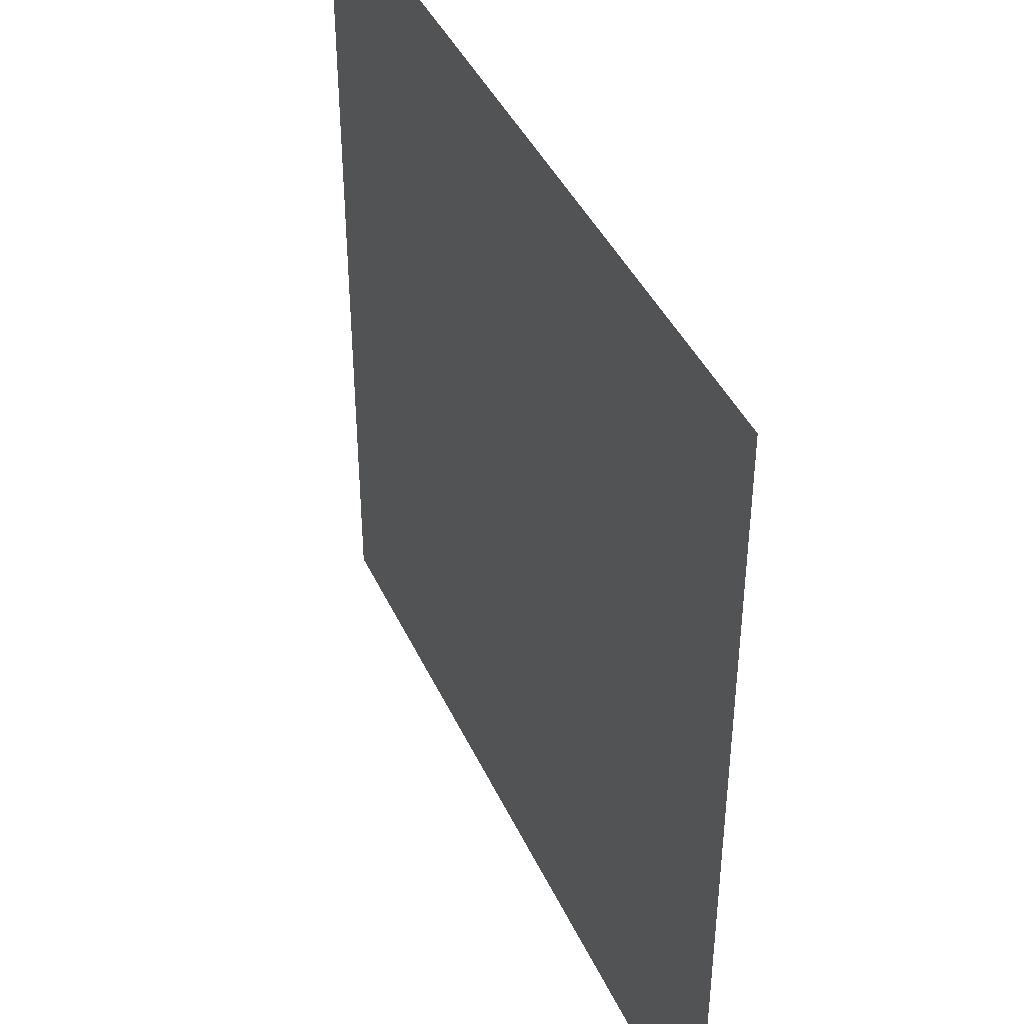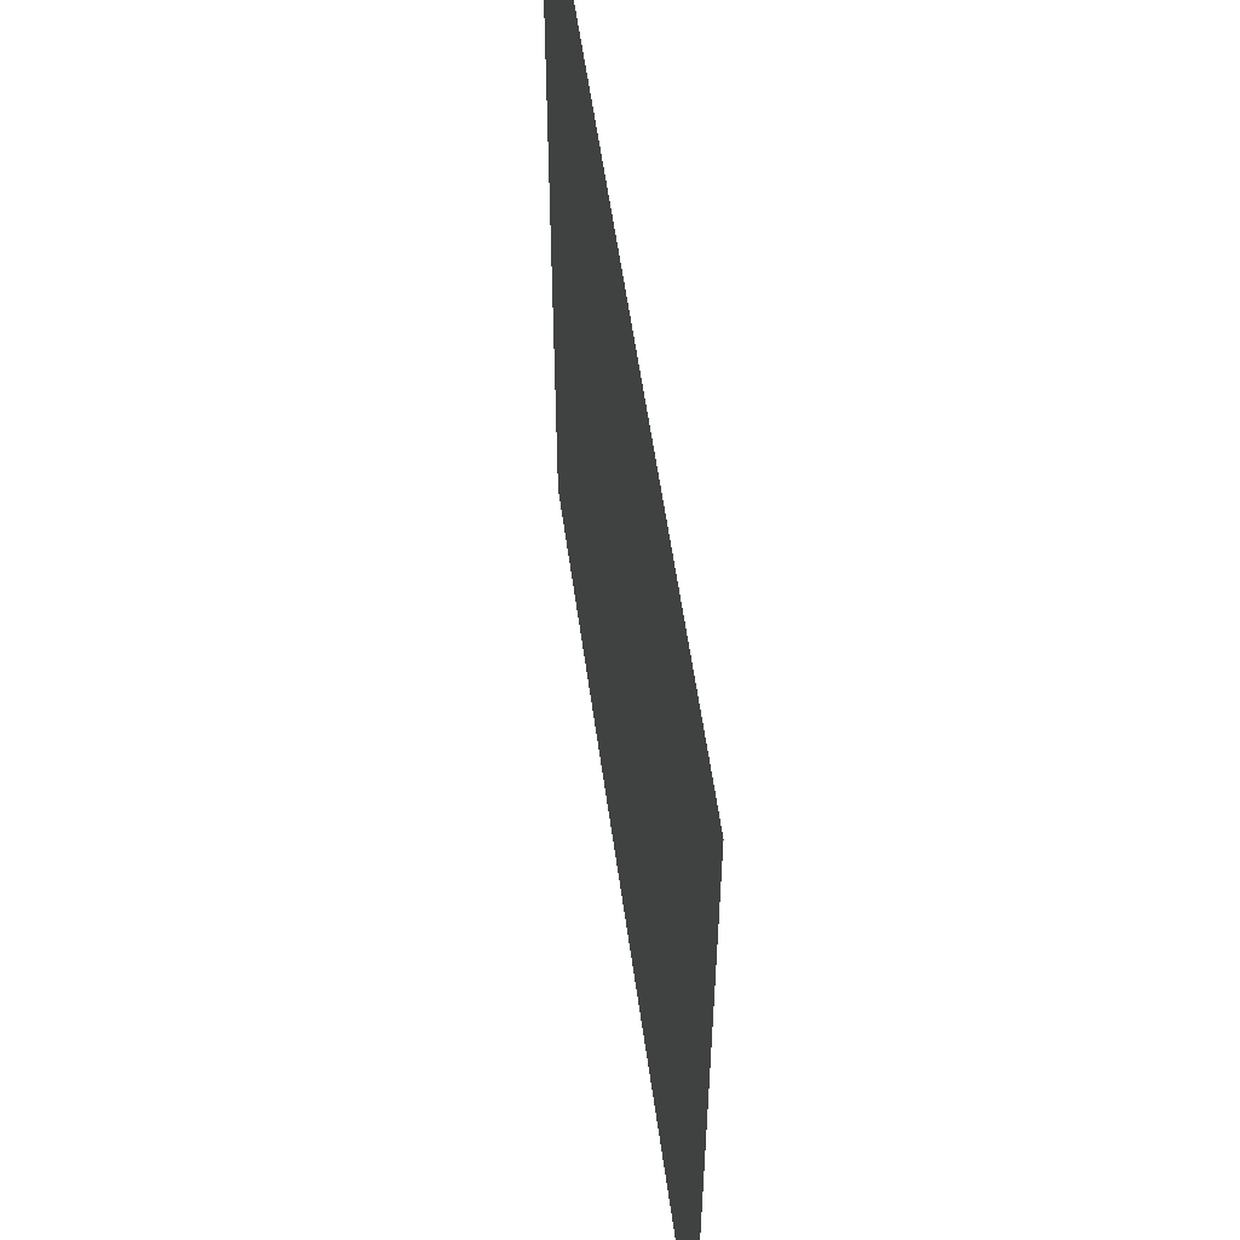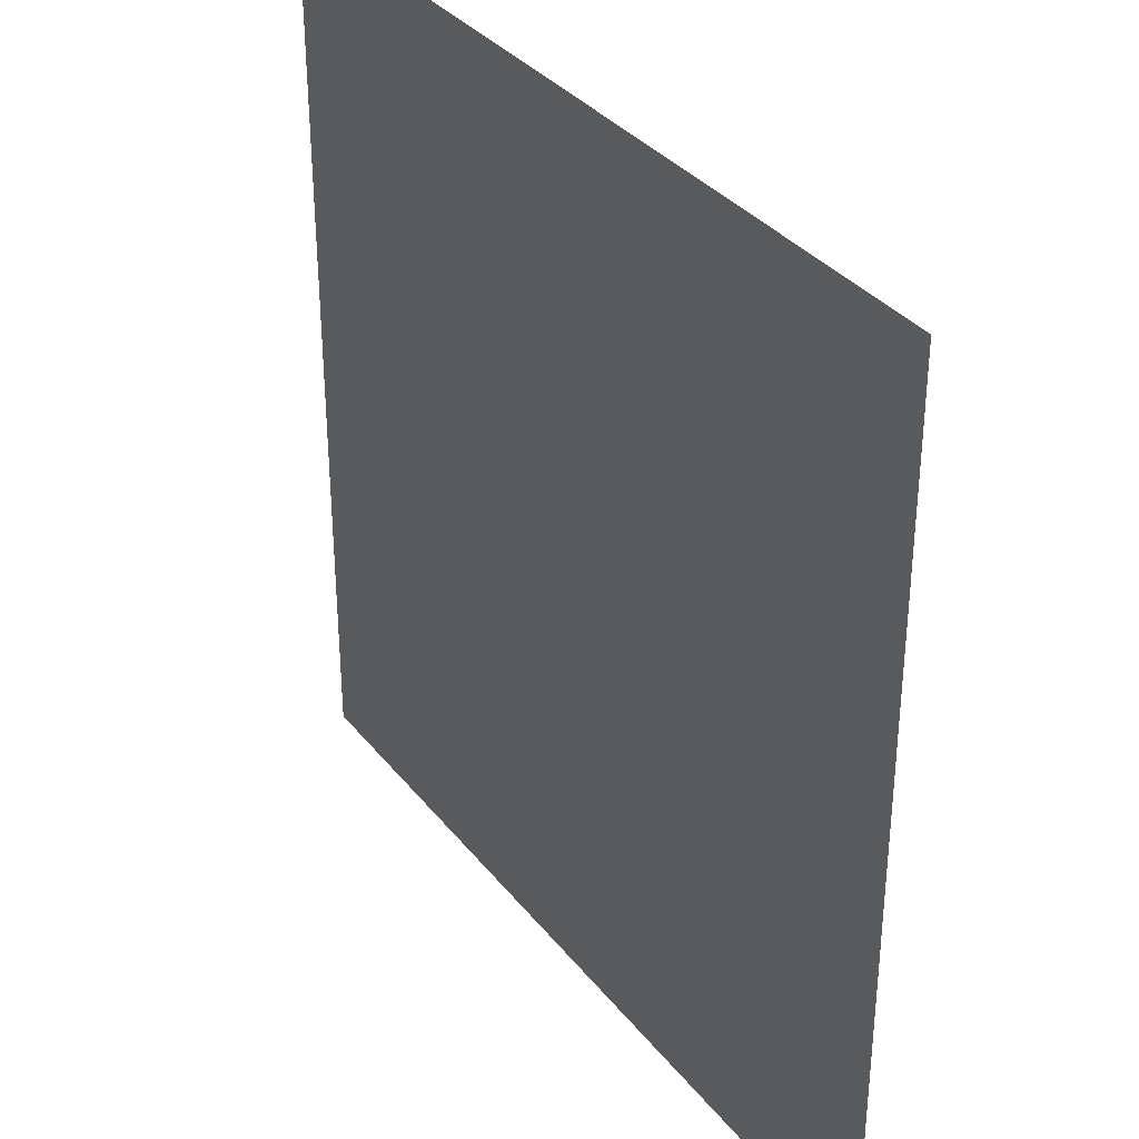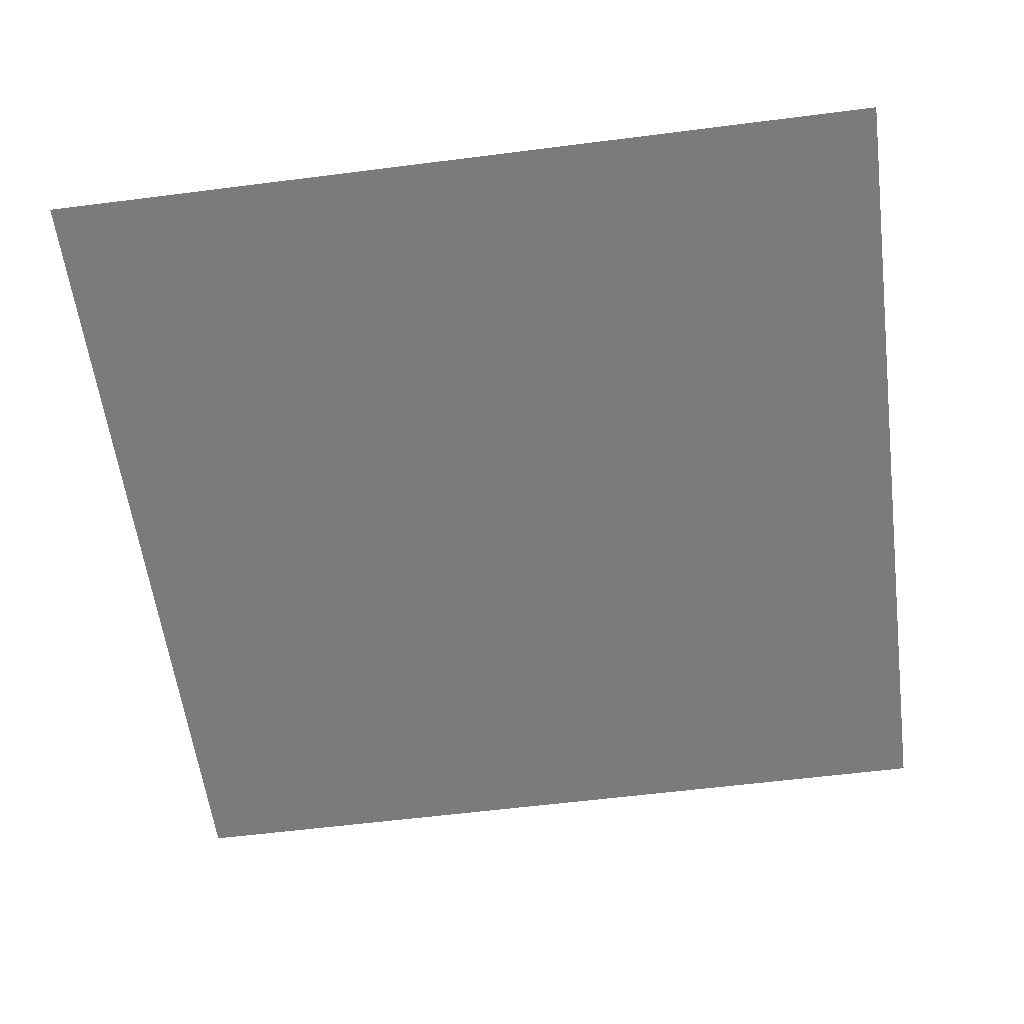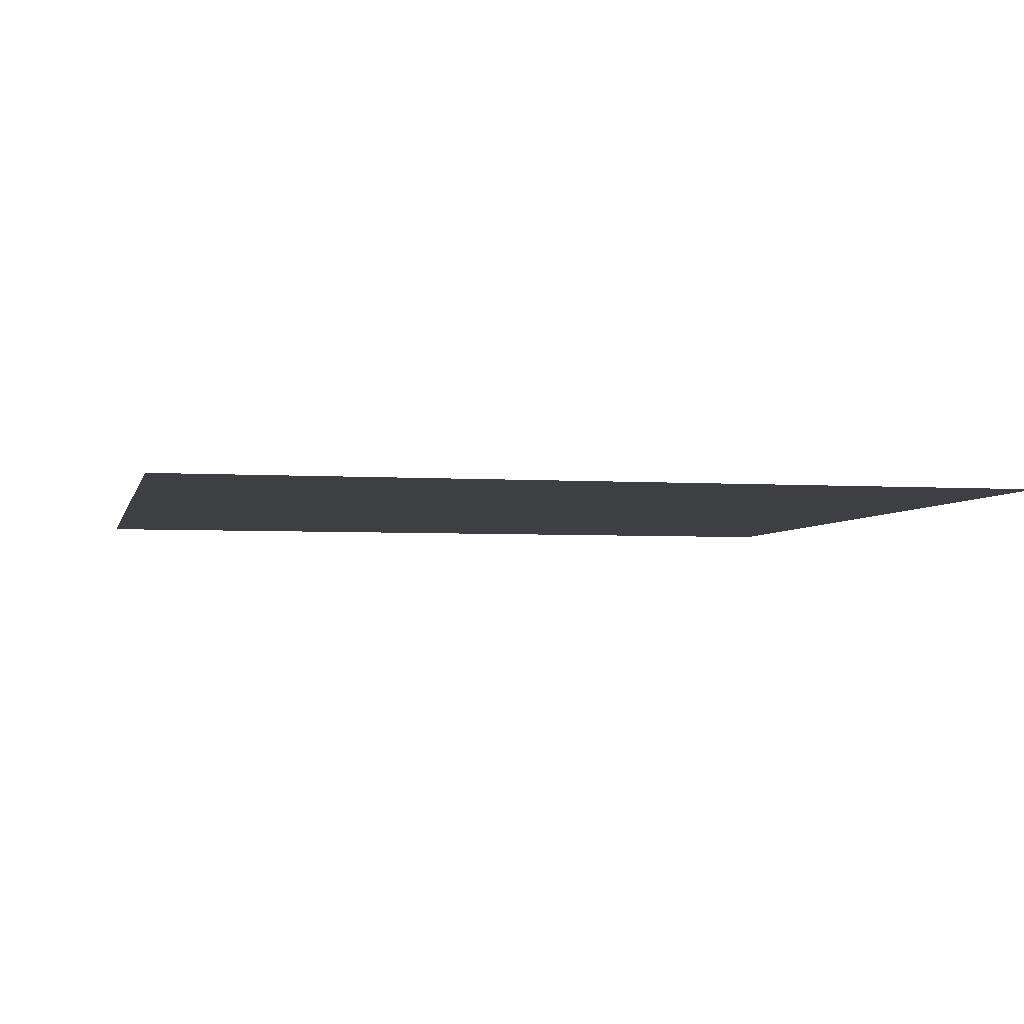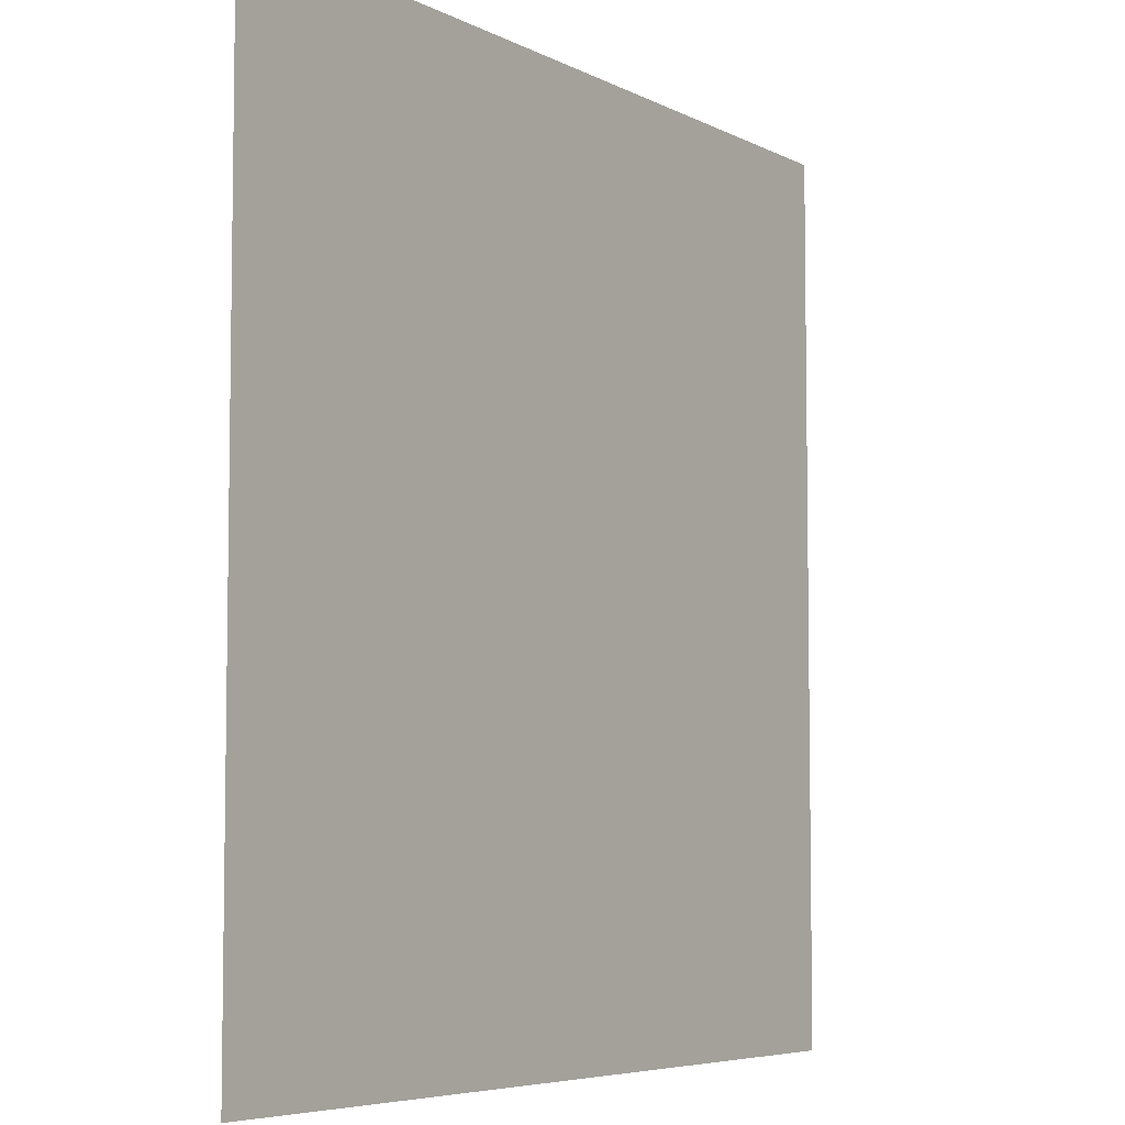
<metadata>
{"format":"obj","ext":"obj","renderer":"f3d","projection":"perspective","resolution":1024,"background":"white","views":[{"elev":42.1,"azim":-113.4,"up":"+Y"},{"elev":57.2,"azim":-97.9,"up":"+Y"},{"elev":34.4,"azim":57.5,"up":"+Y"},{"elev":-58.5,"azim":97.5,"up":"+Z"},{"elev":-3.9,"azim":-12.5,"up":"+Z"},{"elev":-5.9,"azim":123.6,"up":"+Y"}]}
</metadata>
<code>
g default
v -1.25 -1.25 0
v -1 -1.25 0
v -0.75 -1.25 0
v -0.5 -1.25 0
v -0.25 -1.25 0
v 0 -1.25 0
v 0.25 -1.25 0
v 0.5 -1.25 0
v 0.75 -1.25 0
v 1 -1.25 0
v 1.25 -1.25 0
v -1.25 -1 0
v -1 -1 0
v -0.75 -1 0
v -0.5 -1 0
v -0.25 -1 0
v 0 -1 0
v 0.25 -1 0
v 0.5 -1 0
v 0.75 -1 0
v 1 -1 0
v 1.25 -1 0
v -1.25 -0.75 0
v -1 -0.75 0
v -0.75 -0.75 0
v -0.5 -0.75 0
v -0.25 -0.75 0
v 0 -0.75 0
v 0.25 -0.75 0
v 0.5 -0.75 0
v 0.75 -0.75 0
v 1 -0.75 0
v 1.25 -0.75 0
v -1.25 -0.5 0
v -1 -0.5 0
v -0.75 -0.5 0
v -0.5 -0.5 0
v -0.25 -0.5 0
v 0 -0.5 0
v 0.25 -0.5 0
v 0.5 -0.5 0
v 0.75 -0.5 0
v 1 -0.5 0
v 1.25 -0.5 0
v -1.25 -0.25 0
v -1 -0.25 0
v -0.75 -0.25 0
v -0.5 -0.25 0
v -0.25 -0.25 0
v 0 -0.25 0
v 0.25 -0.25 0
v 0.5 -0.25 0
v 0.75 -0.25 0
v 1 -0.25 0
v 1.25 -0.25 0
v -1.25 0 0
v -1 0 0
v -0.75 0 0
v -0.5 0 0
v -0.25 0 0
v 0 0 0
v 0.25 0 0
v 0.5 0 0
v 0.75 0 0
v 1 0 0
v 1.25 0 0
v -1.25 0.25 0
v -1 0.25 0
v -0.75 0.25 0
v -0.5 0.25 0
v -0.25 0.25 0
v 0 0.25 0
v 0.25 0.25 0
v 0.5 0.25 0
v 0.75 0.25 0
v 1 0.25 0
v 1.25 0.25 0
v -1.25 0.5 0
v -1 0.5 0
v -0.75 0.5 0
v -0.5 0.5 0
v -0.25 0.5 0
v 0 0.5 0
v 0.25 0.5 0
v 0.5 0.5 0
v 0.75 0.5 0
v 1 0.5 0
v 1.25 0.5 0
v -1.25 0.75 0
v -1 0.75 0
v -0.75 0.75 0
v -0.5 0.75 0
v -0.25 0.75 0
v 0 0.75 0
v 0.25 0.75 0
v 0.5 0.75 0
v 0.75 0.75 0
v 1 0.75 0
v 1.25 0.75 0
v -1.25 1 0
v -1 1 0
v -0.75 1 0
v -0.5 1 0
v -0.25 1 0
v 0 1 0
v 0.25 1 0
v 0.5 1 0
v 0.75 1 0
v 1 1 0
v 1.25 1 0
v -1.25 1.25 0
v -1 1.25 0
v -0.75 1.25 0
v -0.5 1.25 0
v -0.25 1.25 0
v 0 1.25 0
v 0.25 1.25 0
v 0.5 1.25 0
v 0.75 1.25 0
v 1 1.25 0
v 1.25 1.25 0
g pPlane1
f 1 2 13 12
f 2 3 14 13
f 3 4 15 14
f 4 5 16 15
f 5 6 17 16
f 6 7 18 17
f 7 8 19 18
f 8 9 20 19
f 9 10 21 20
f 10 11 22 21
f 12 13 24 23
f 13 14 25 24
f 14 15 26 25
f 15 16 27 26
f 16 17 28 27
f 17 18 29 28
f 18 19 30 29
f 19 20 31 30
f 20 21 32 31
f 21 22 33 32
f 23 24 35 34
f 24 25 36 35
f 25 26 37 36
f 26 27 38 37
f 27 28 39 38
f 28 29 40 39
f 29 30 41 40
f 30 31 42 41
f 31 32 43 42
f 32 33 44 43
f 34 35 46 45
f 35 36 47 46
f 36 37 48 47
f 37 38 49 48
f 38 39 50 49
f 39 40 51 50
f 40 41 52 51
f 41 42 53 52
f 42 43 54 53
f 43 44 55 54
f 45 46 57 56
f 46 47 58 57
f 47 48 59 58
f 48 49 60 59
f 49 50 61 60
f 50 51 62 61
f 51 52 63 62
f 52 53 64 63
f 53 54 65 64
f 54 55 66 65
f 56 57 68 67
f 57 58 69 68
f 58 59 70 69
f 59 60 71 70
f 60 61 72 71
f 61 62 73 72
f 62 63 74 73
f 63 64 75 74
f 64 65 76 75
f 65 66 77 76
f 67 68 79 78
f 68 69 80 79
f 69 70 81 80
f 70 71 82 81
f 71 72 83 82
f 72 73 84 83
f 73 74 85 84
f 74 75 86 85
f 75 76 87 86
f 76 77 88 87
f 78 79 90 89
f 79 80 91 90
f 80 81 92 91
f 81 82 93 92
f 82 83 94 93
f 83 84 95 94
f 84 85 96 95
f 85 86 97 96
f 86 87 98 97
f 87 88 99 98
f 89 90 101 100
f 90 91 102 101
f 91 92 103 102
f 92 93 104 103
f 93 94 105 104
f 94 95 106 105
f 95 96 107 106
f 96 97 108 107
f 97 98 109 108
f 98 99 110 109
f 100 101 112 111
f 101 102 113 112
f 102 103 114 113
f 103 104 115 114
f 104 105 116 115
f 105 106 117 116
f 106 107 118 117
f 107 108 119 118
f 108 109 120 119
f 109 110 121 120

</code>
